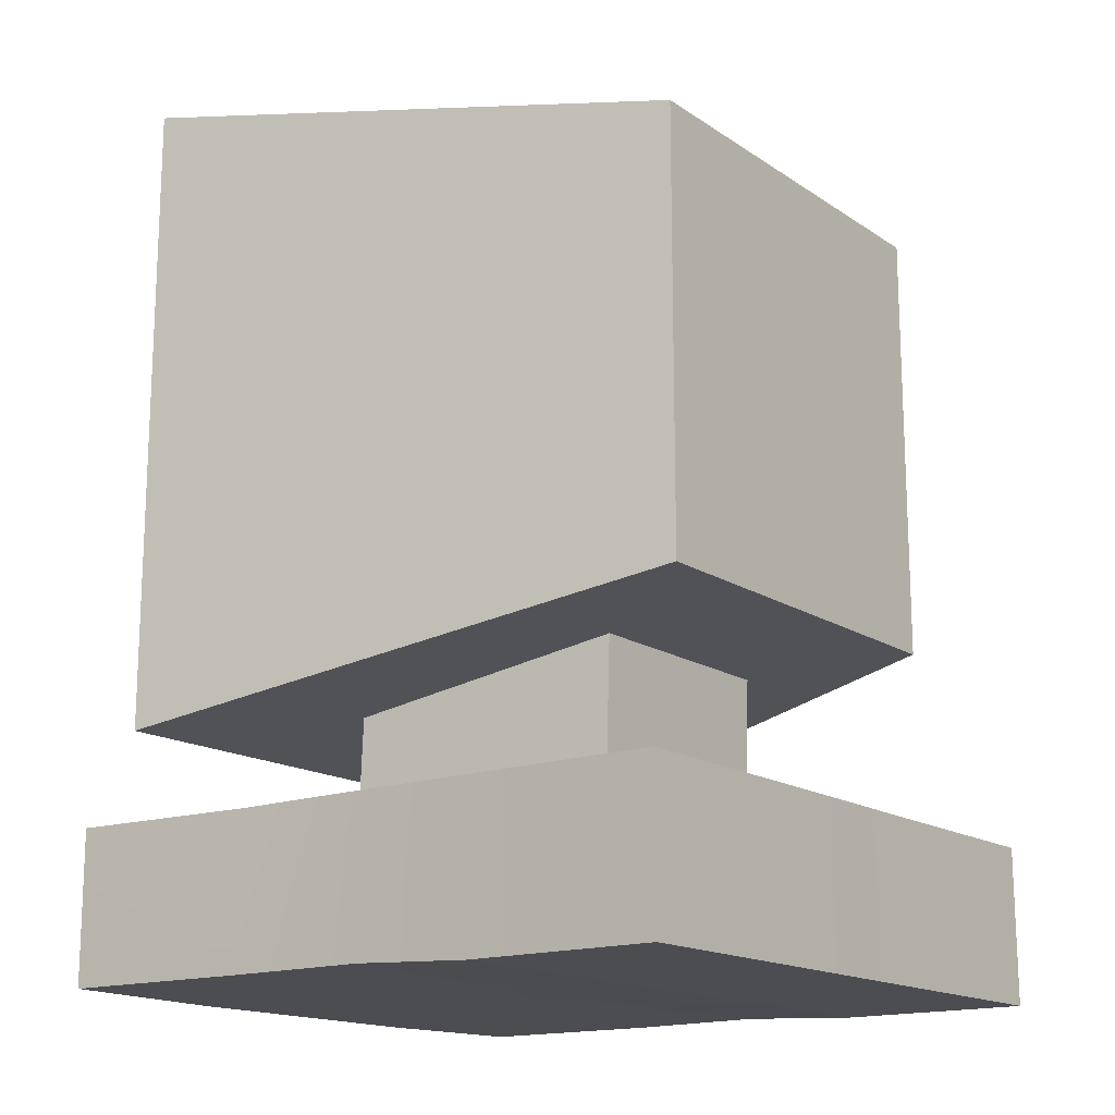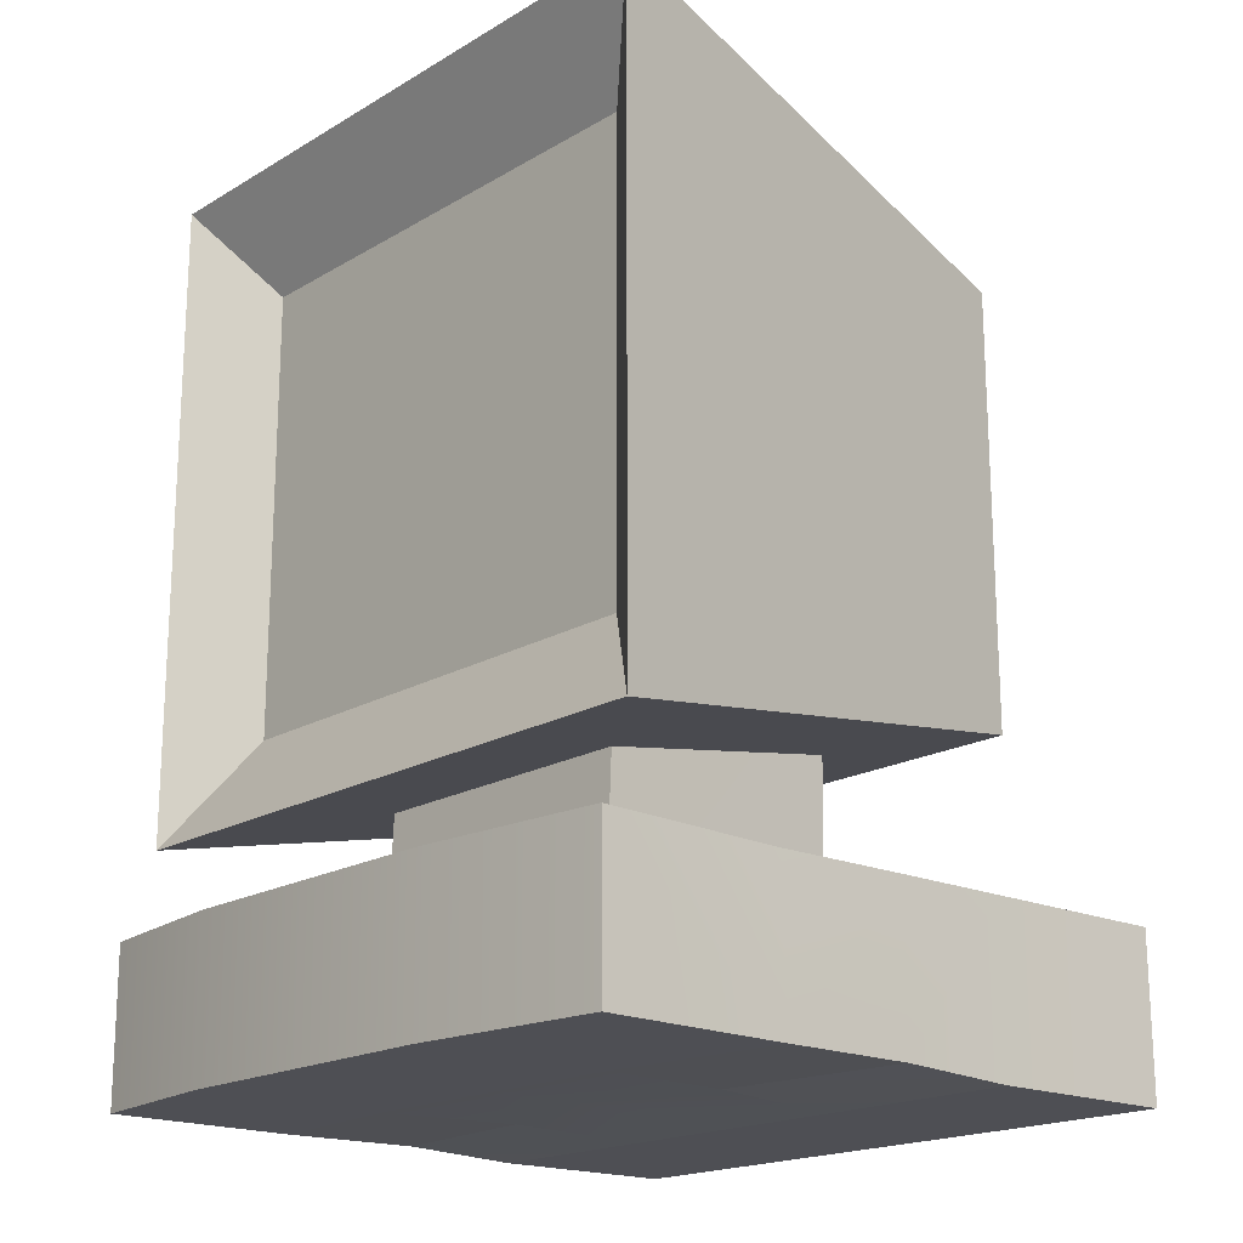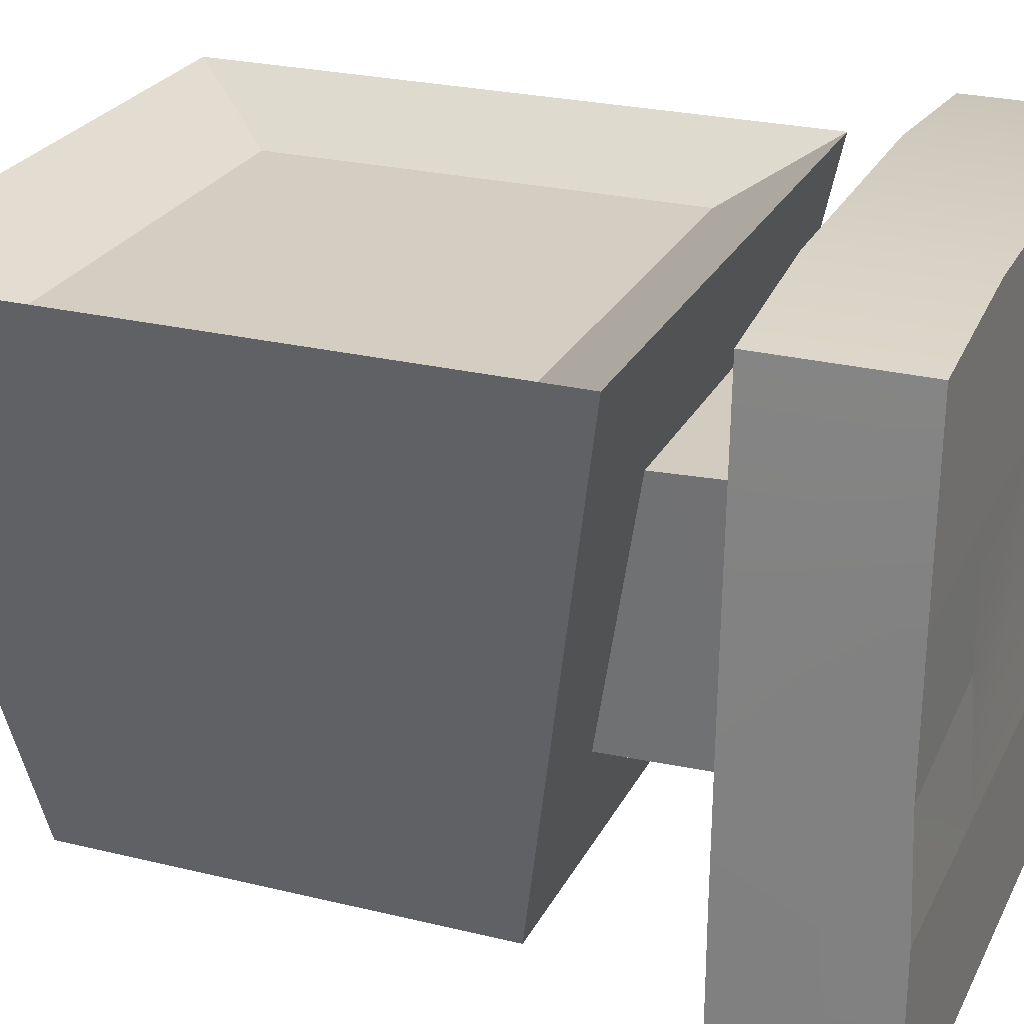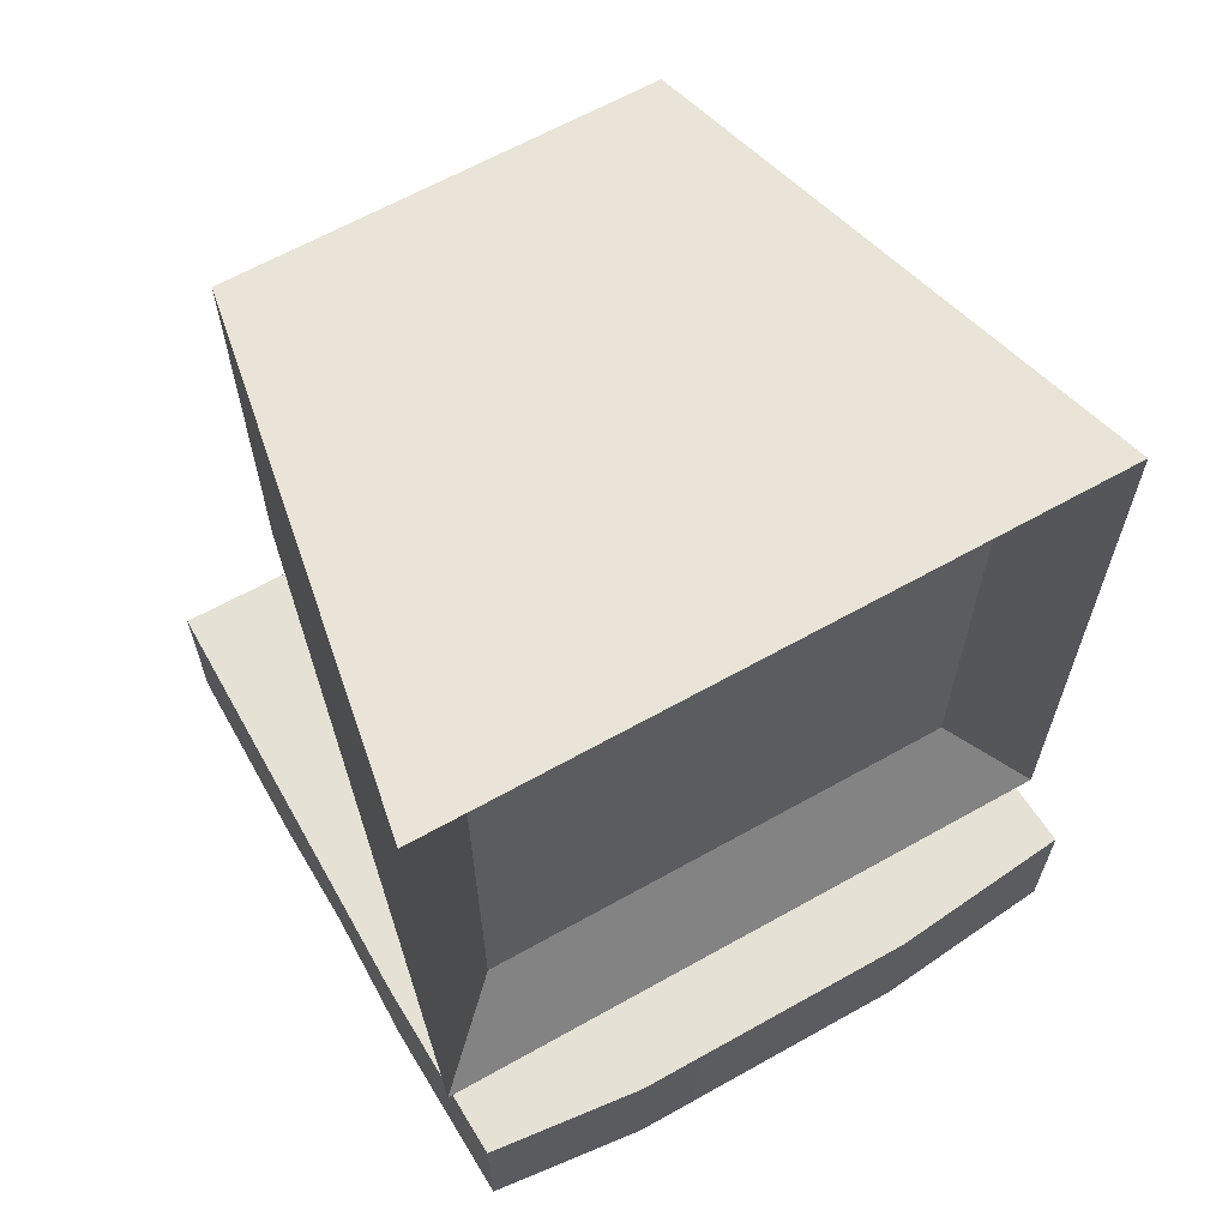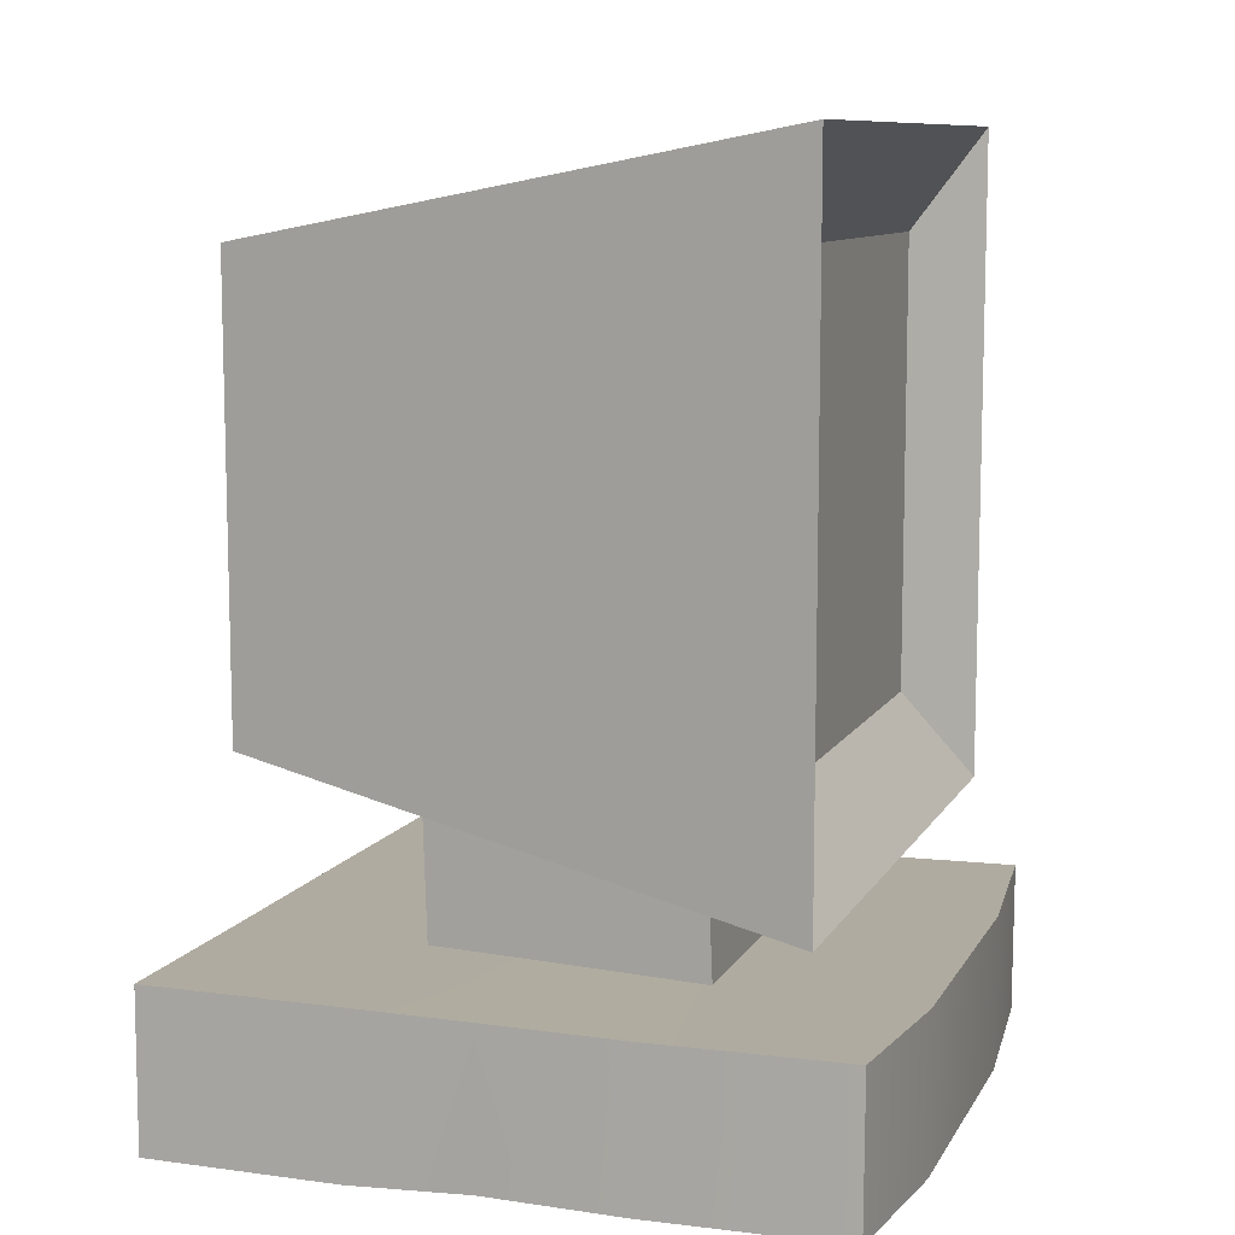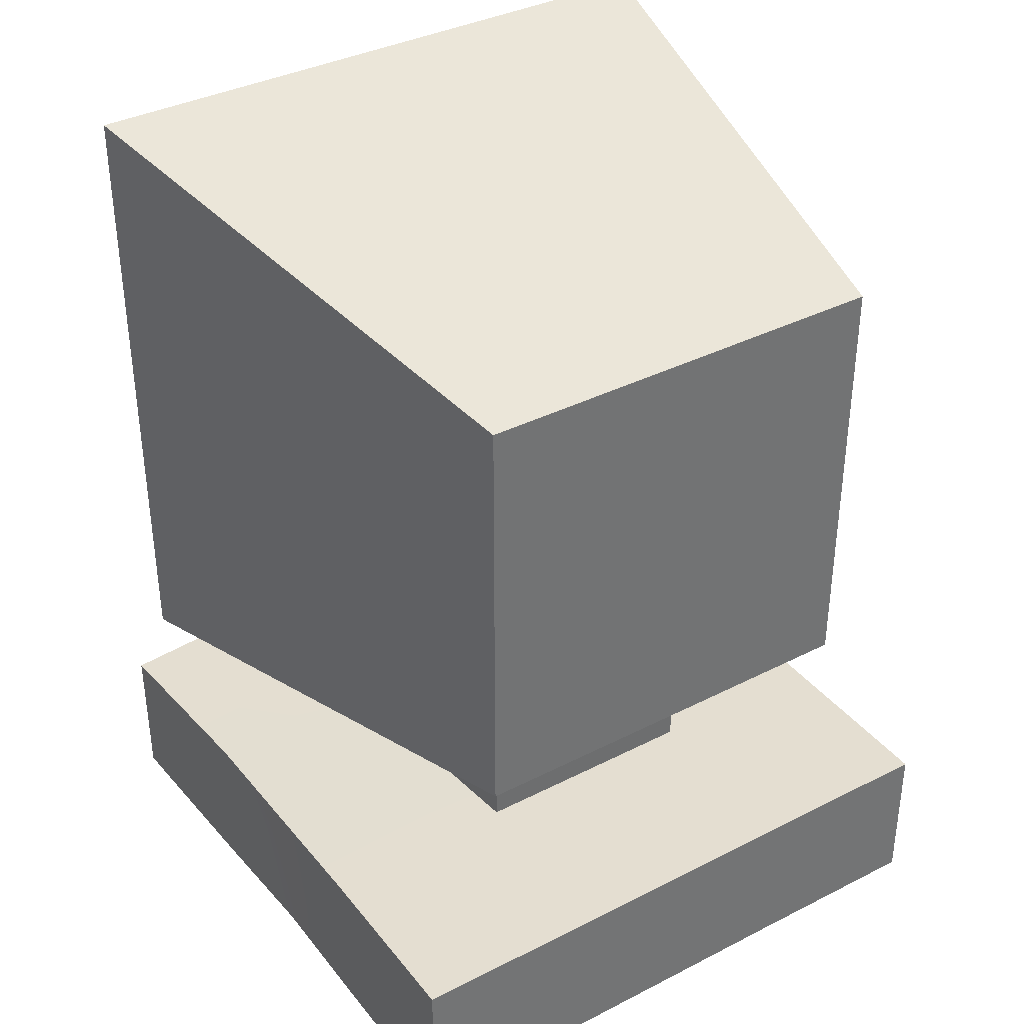
<metadata>
{"format":"obj","ext":"obj","renderer":"f3d","projection":"perspective","resolution":1024,"background":"white","views":[{"elev":-15.9,"azim":126.4,"up":"+Y"},{"elev":-18.6,"azim":48.3,"up":"+Y"},{"elev":25.2,"azim":-68.4,"up":"+Z"},{"elev":64.2,"azim":-29.5,"up":"+Y"},{"elev":9.7,"azim":-71.4,"up":"+Y"},{"elev":36.7,"azim":146.5,"up":"+Y"}]}
</metadata>
<code>
o Computer
g Cube
v -0.1219 0.1535 -0.09182
v -0.8781 0.1535 -0.09182
v -0.1219 0.8465 -0.09182
v -0.8781 0.8465 -0.09182
v 0 1 0
v -1 1 0
v -0.1657 0.8443 -0.8613
v -0.8343 0.8443 -0.8613
v 0 0 0
v -1 0 0
v -0.9171 0.07786 -0.4307
v -0.8757 0.1168 -0.646
v -0.8343 0.1557 -0.8613
v -0.9586 0.03893 -0.2153
v -0.6671 0.1557 -0.8613
v -0.5 0.1557 -0.8613
v -0.3329 0.1557 -0.8613
v -0.1657 0.1557 -0.8613
v -0.1243 0.1168 -0.646
v -0.08287 0.07786 -0.4307
v -0.04143 0.03893 -0.2153
v -0.3122 0.1168 -0.646
v -0.2914 0.07786 -0.4307
v -0.5 0.1168 -0.646
v -0.5 -0.3835 -0.6393
v -0.3122 -0.3835 -0.6393
v -0.6878 0.1168 -0.646
v -0.7086 0.07786 -0.4307
v -0.7086 -0.3758 -0.4239
v -0.6878 -0.3835 -0.6393
v -0.7293 0.03893 -0.2153
v -0.75 0 0
v -0.5 0 0
v -0.5 0.03893 -0.2153
v -0.7293 -0.3781 -0.2086
v -0.2707 0.03893 -0.2153
v -0.25 0 0
v -0.2914 -0.3758 -0.4239
v -0.5 -0.3758 -0.4239
v -0.5 -0.3781 -0.2086
v -0.2707 -0.3781 -0.2086
v -0.2914 -0.1404 -0.423
v -0.3122 -0.1388 -0.6384
v -0.5 -0.1388 -0.6384
v -0.6878 -0.1388 -0.6384
v -0.7086 -0.1404 -0.423
v -0.2707 -0.1427 -0.2077
v -0.7293 -0.1427 -0.2077
v -0.5 -0.1427 -0.2077
v 0.007186 -0.1402 -0.4517
v 0.007186 -0.3757 -0.4527
v -0.5 -0.1439 0.09231
v -0.5 -0.3793 0.09141
v 0.004982 -0.1387 -0.6371
v 0.004982 -0.3834 -0.638
v -0.4993 -0.1377 -0.9384
v -0.4993 -0.3824 -0.9393
v -0.9865 -0.1387 -0.6398
v -0.9866 -0.1402 -0.4517
v -0.9865 -0.3834 -0.6407
v -0.9829 -0.3757 -0.4527
v -0.6871 -0.1377 -0.9384
v -0.6871 -0.3824 -0.9393
v -0.7293 -0.1439 0.09231
v -0.7293 -0.3793 0.09141
v -0.9857 -0.3823 -0.9407
v -0.9857 -0.1376 -0.9398
v -0.9867 -0.1426 -0.2364
v -0.977 -0.1438 0.06359
v -0.977 -0.3792 0.06268
v -0.9867 -0.378 -0.2373
v -0.2707 -0.3793 0.09141
v -0.2707 -0.1439 0.09231
v 0.0279 -0.3792 0.06268
v 0.0279 -0.1438 0.06358
v 0.01643 -0.378 -0.2373
v -0.3114 -0.1377 -0.9384
v -0.3114 -0.3824 -0.9393
v 0.005709 -0.1376 -0.9371
v 0.005709 -0.3823 -0.938
v 0.009192 -0.1426 -0.2364
f 14 10 6
f 11 14 6
f 8 13 12
f 8 12 11
f 6 8 11
f 16 8 7
f 16 15 8
f 15 13 8
f 7 17 16
f 7 18 17
f 20 7 5
f 20 19 7
f 19 18 7
f 5 21 20
f 5 9 21
f 1 37 9
f 33 37 1
f 1 2 33
f 2 32 33
f 2 10 32
f 40 38 41
f 40 39 38
f 39 26 38
f 39 25 26
f 29 30 39
f 30 25 39
f 35 29 40
f 29 39 40
f 79 78 77
f 79 80 78
f 78 56 77
f 78 57 56
f 57 62 56
f 57 63 62
f 66 62 63
f 66 67 62
f 74 73 72
f 74 75 73
f 53 73 52
f 53 72 73
f 65 52 64
f 65 53 52
f 69 65 64
f 69 70 65
f 59 48 46
f 59 68 48
f 58 46 45
f 58 59 46
f 62 58 45
f 62 67 58
f 56 45 44
f 56 62 45
f 77 44 43
f 77 56 44
f 79 43 54
f 79 77 43
f 50 43 42
f 50 54 43
f 69 48 68
f 69 64 48
f 64 49 48
f 64 52 49
f 52 47 49
f 52 73 47
f 73 81 47
f 73 75 81
f 81 42 47
f 81 50 42
f 75 76 81
f 75 74 76
f 76 50 81
f 76 51 50
f 51 54 50
f 51 55 54
f 80 54 55
f 80 79 54
f 44 27 24
f 44 45 27
f 43 24 22
f 43 44 24
f 42 22 23
f 42 43 22
f 47 23 36
f 47 42 23
f 49 36 34
f 49 47 36
f 48 34 31
f 48 49 34
f 45 28 27
f 45 46 28
f 46 31 28
f 46 48 31
f 70 68 71
f 70 69 68
f 60 59 58
f 60 61 59
f 61 68 59
f 61 71 68
f 67 60 58
f 67 66 60
f 8 6 5
f 5 7 8
f 1 9 5
f 5 3 1
f 4 6 10
f 10 2 4
f 3 5 6
f 6 4 3
f 22 19 20
f 20 23 22
f 17 18 19
f 19 22 17
f 16 17 22
f 22 24 16
f 13 15 27
f 27 12 13
f 12 27 28
f 28 11 12
f 24 27 15
f 15 16 24
f 11 28 31
f 31 14 11
f 14 31 32
f 32 10 14
f 33 32 31
f 31 34 33
f 36 21 9
f 9 37 36
f 23 20 21
f 21 36 23
f 34 36 37
f 37 33 34
f 60 30 29
f 29 61 60
f 61 29 35
f 35 71 61
f 76 41 38
f 38 51 76
f 51 38 26
f 26 55 51
f 72 41 76
f 76 74 72
f 53 40 41
f 41 72 53
f 65 35 40
f 40 53 65
f 70 71 35
f 35 65 70
f 80 55 26
f 26 78 80
f 78 26 25
f 25 57 78
f 57 25 30
f 30 63 57
f 63 30 60
f 60 66 63
f 3 4 2 1

</code>
